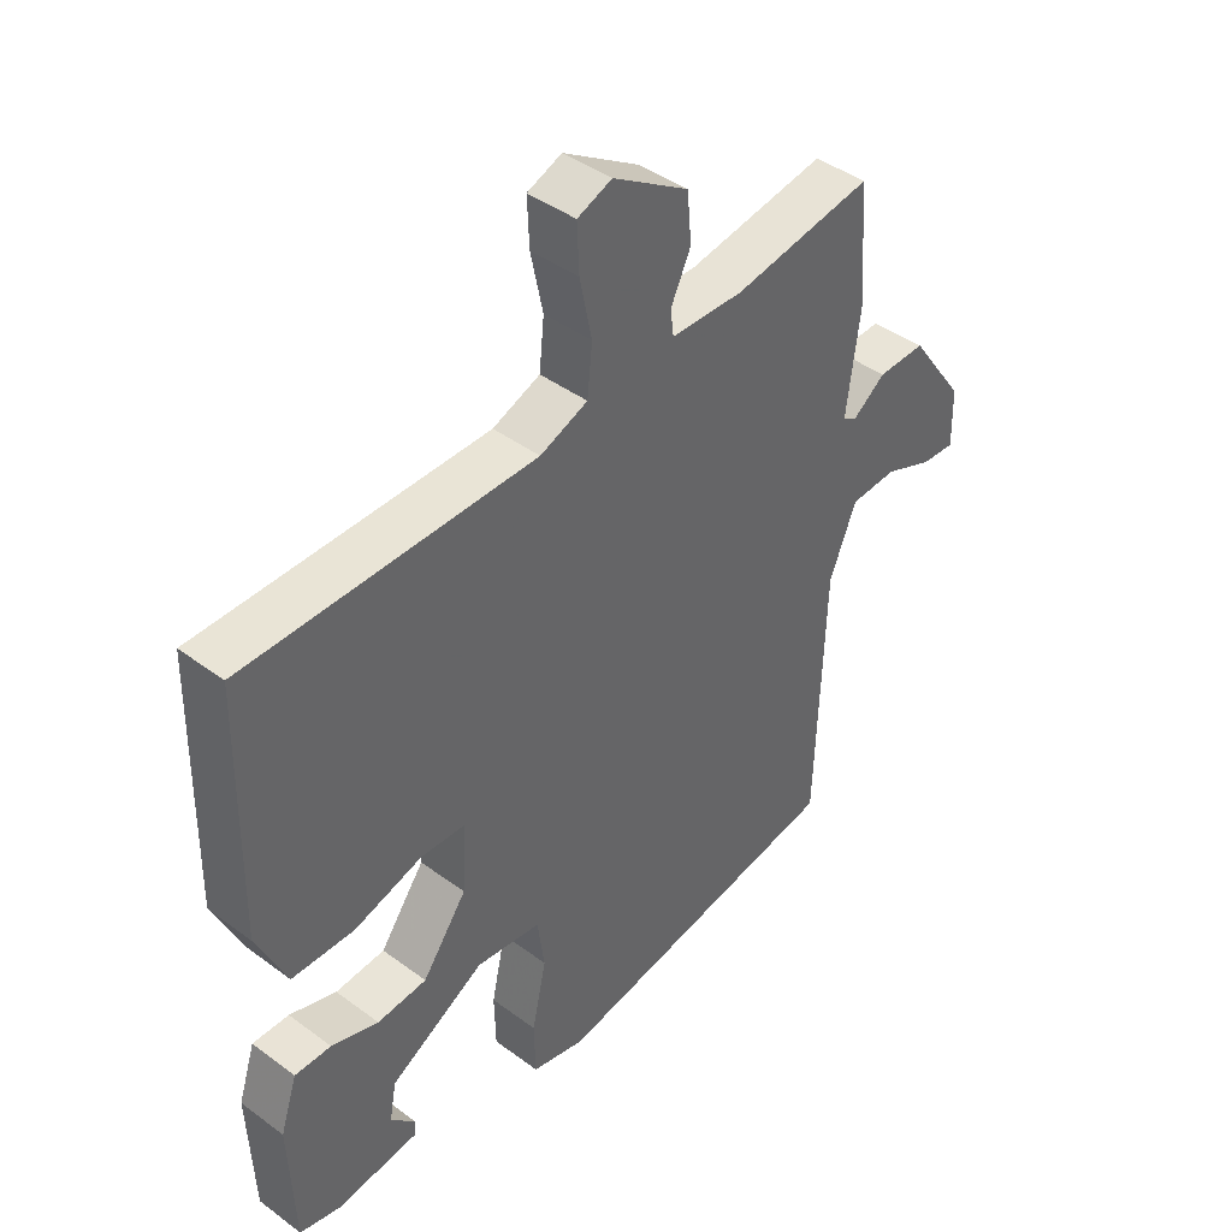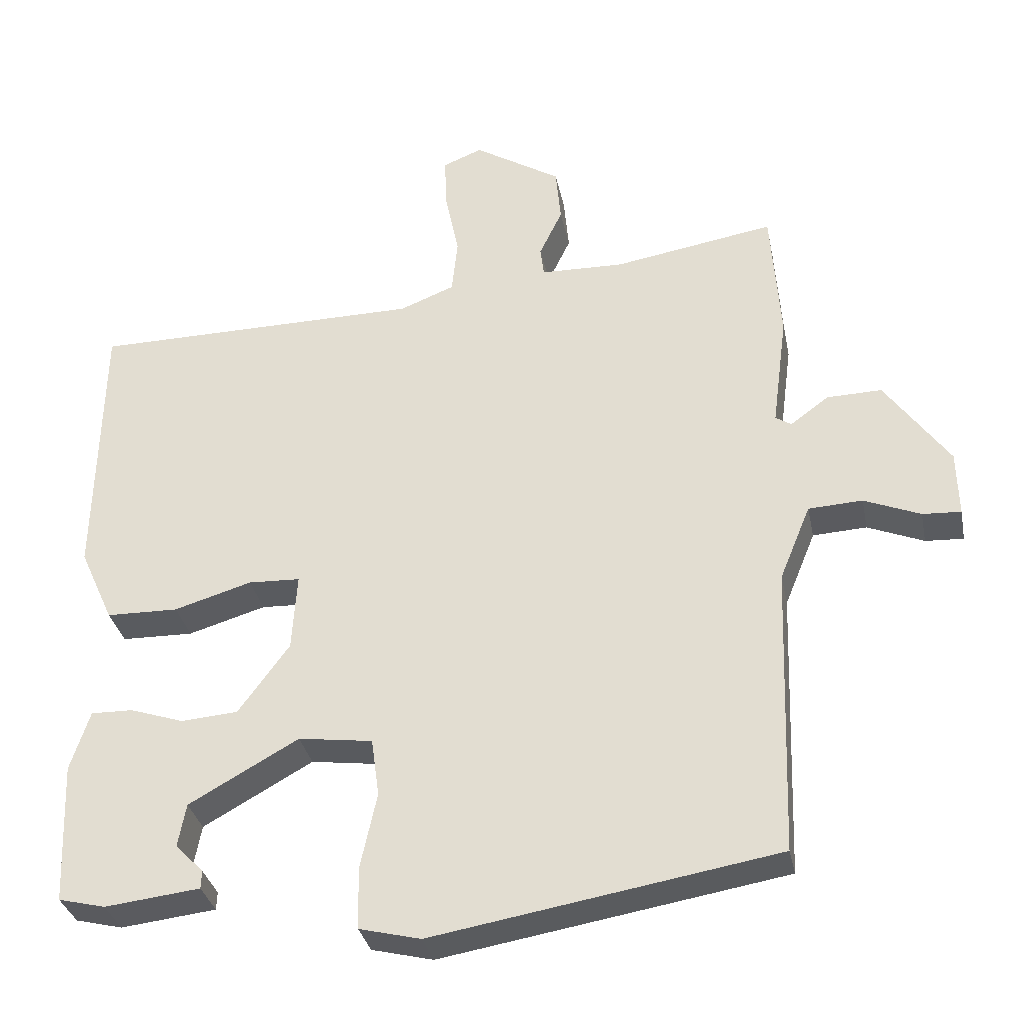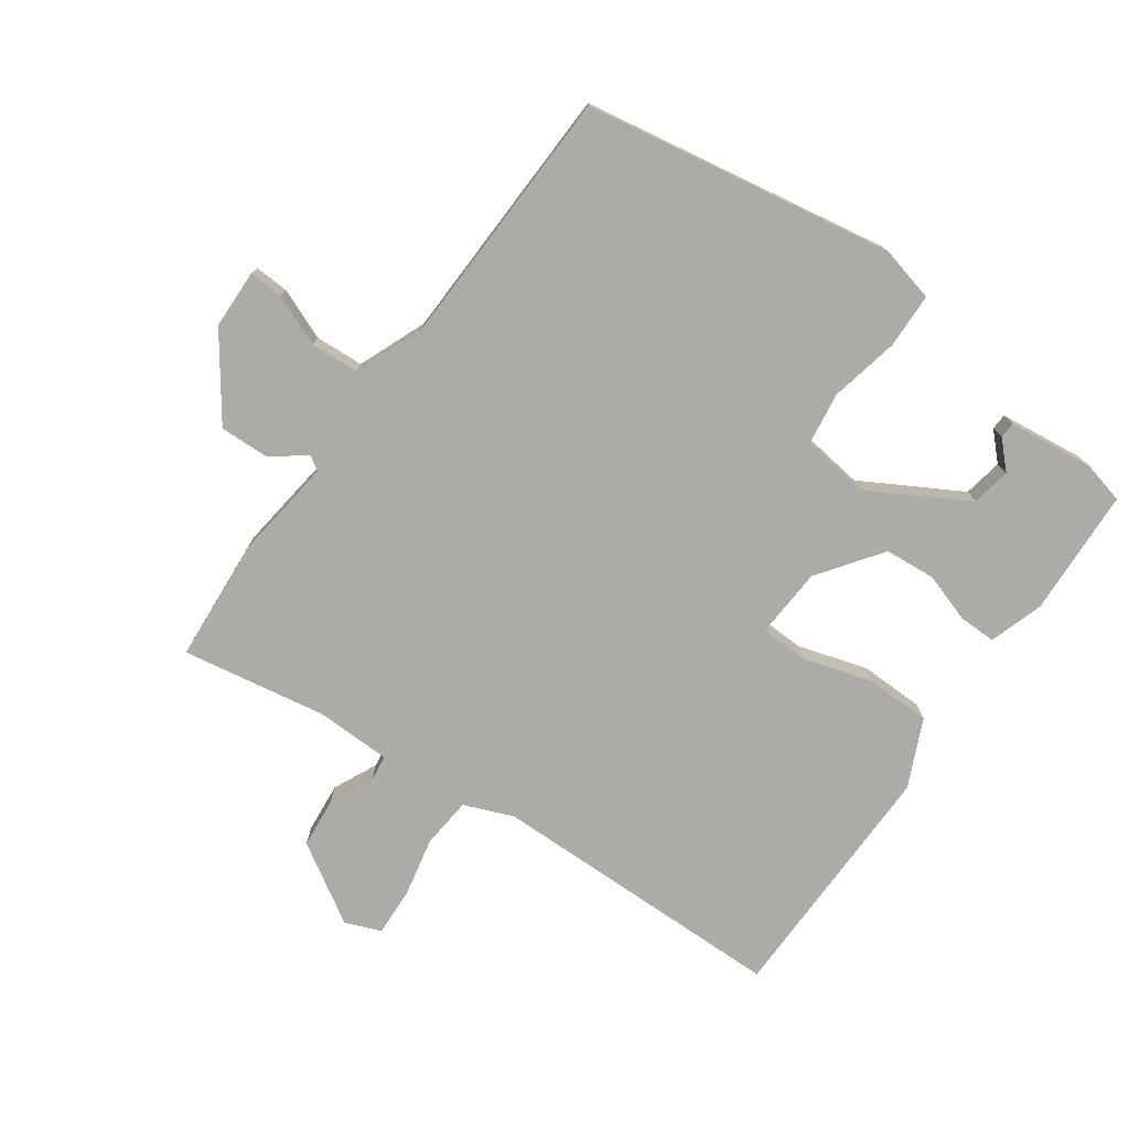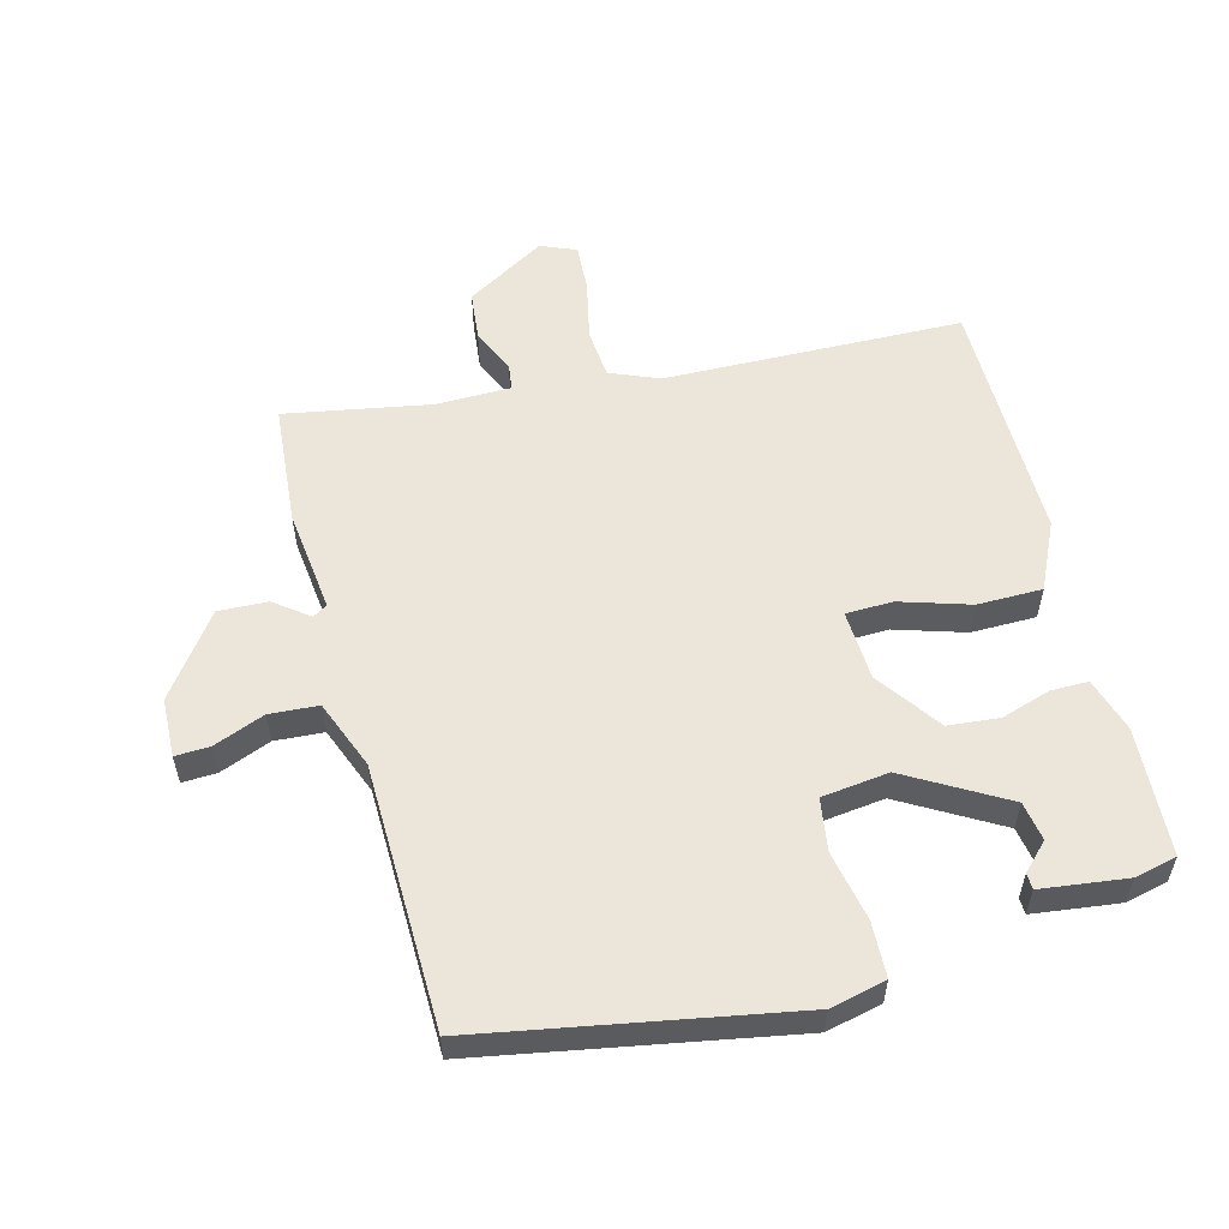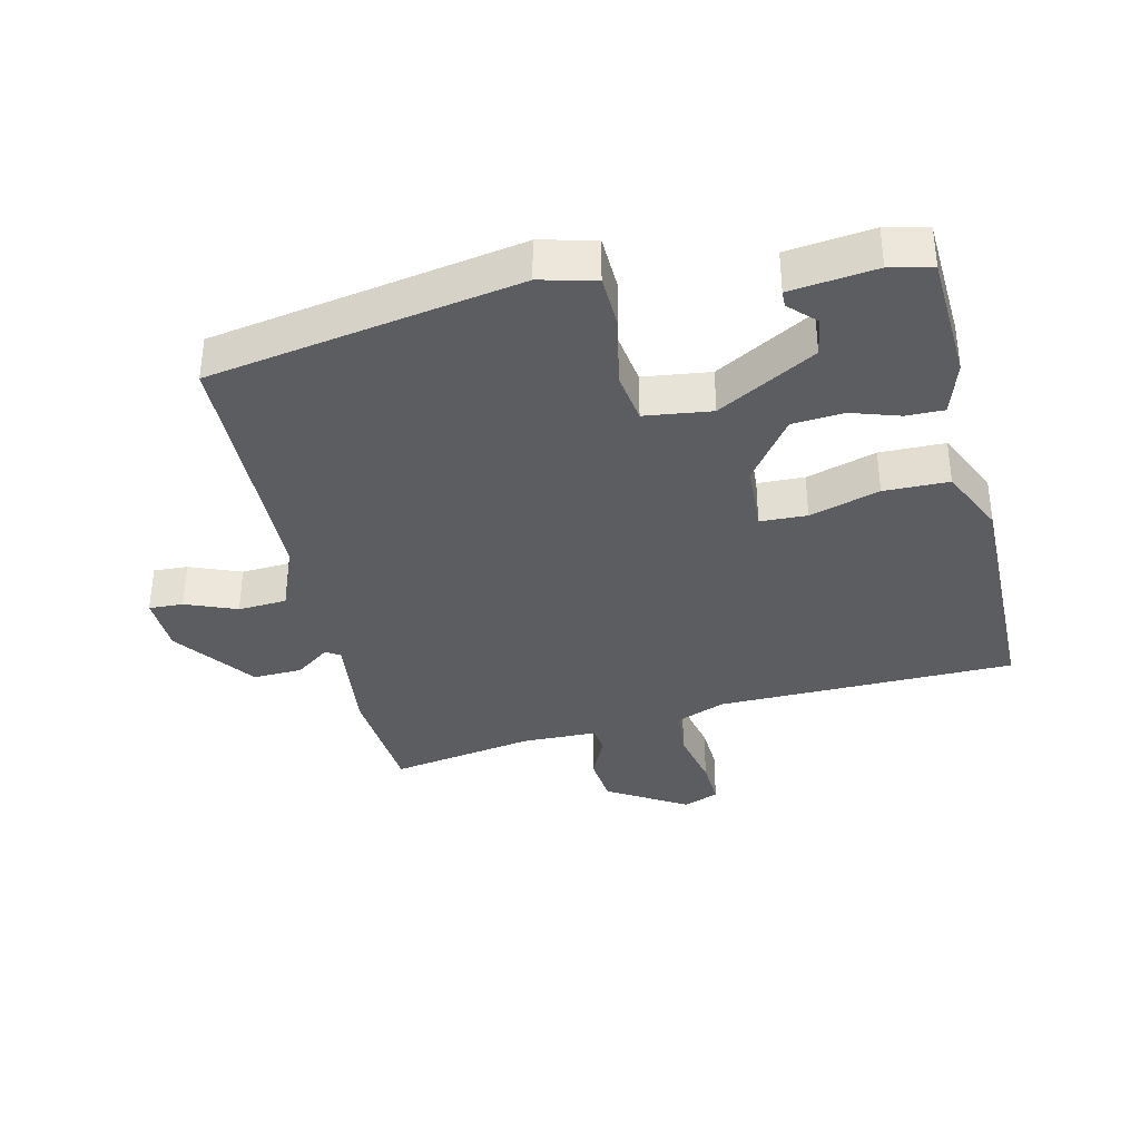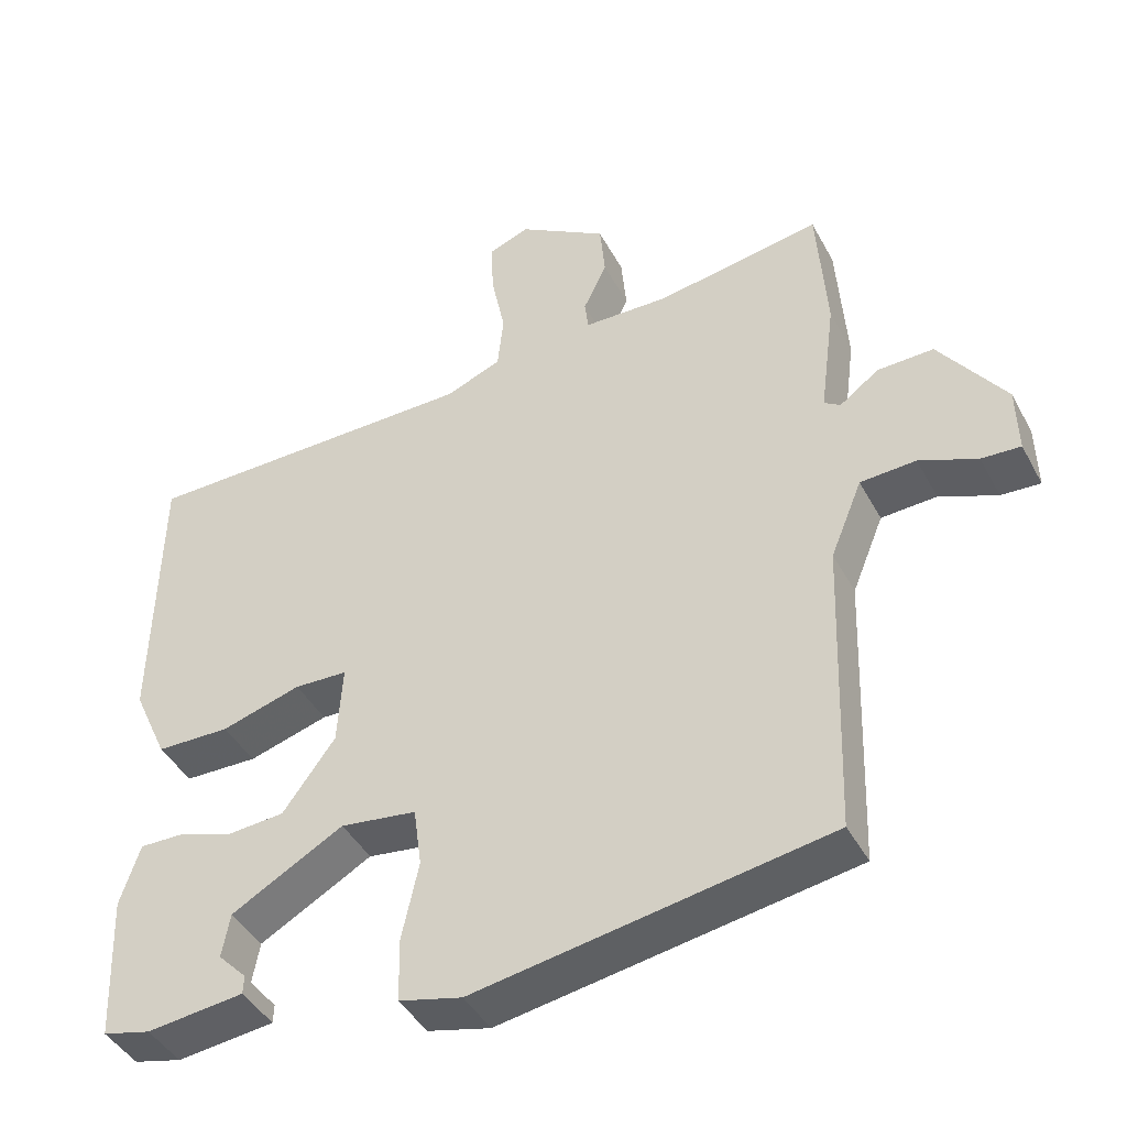
<metadata>
{"format":"obj","ext":"obj","renderer":"f3d","projection":"perspective","resolution":1024,"background":"white","views":[{"elev":42.4,"azim":-48.5,"up":"+Z"},{"elev":-32.9,"azim":11.3,"up":"+Z"},{"elev":-76.3,"azim":144.9,"up":"+Y"},{"elev":56.3,"azim":166.1,"up":"+Y"},{"elev":-36.2,"azim":-166.4,"up":"+Y"},{"elev":-43.1,"azim":26.6,"up":"+Z"}]}
</metadata>
<code>
v -0.5 0.07 0.481
v -0.04 0.07 0.485
v 0.036 0.07 0.515
v 0.044 0.07 0.592
v 0.025 0.07 0.685
v 0.022 0.07 0.759
v 0.077 0.07 0.781
v 0.198 0.07 0.706
v 0.205 0.07 0.629
v 0.173 0.07 0.562
v 0.178 0.07 0.521
v 0.294 0.07 0.518
v 0.517 0.07 0.555
v 0.53 0.07 0.367
v 0.509 0.07 0.208
v 0.531 0.07 0.194
v 0.584 0.07 0.233
v 0.66 0.07 0.235
v 0.749 0.07 0.11
v 0.751 0.07 0.019
v 0.698 0.07 0.022
v 0.62 0.07 0.054
v 0.545 0.07 0.05
v 0.502 0.07 -0.055
v 0.488 0.07 -0.46
v 0.011 0.07 -0.54
v -0.074 0.07 -0.519
v -0.076 0.07 -0.434
v -0.053 0.07 -0.328
v -0.064 0.07 -0.247
v -0.167 0.07 -0.233
v -0.319 0.07 -0.318
v -0.33 0.07 -0.378
v -0.291 0.07 -0.418
v -0.292 0.07 -0.443
v -0.424 0.07 -0.458
v -0.489 0.07 -0.442
v -0.497 0.07 -0.245
v -0.47 0.07 -0.162
v -0.412 0.07 -0.163
v -0.337 0.07 -0.188
v -0.258 0.07 -0.182
v -0.187 0.07 -0.085
v -0.18 0.07 0.023
v -0.252 0.07 0.026
v -0.36 0.07 -0.006
v -0.46 0.07 -0.004
v -0.507 0.07 0.1
v -0.5 0 0.481
v -0.04 0 0.485
v 0.036 0 0.515
v 0.044 0 0.592
v 0.025 0 0.685
v 0.022 0 0.759
v 0.077 0 0.781
v 0.198 0 0.706
v 0.205 0 0.629
v 0.173 0 0.562
v 0.178 0 0.521
v 0.294 0 0.518
v 0.517 0 0.555
v 0.53 0 0.367
v 0.509 0 0.208
v 0.531 0 0.194
v 0.584 0 0.233
v 0.66 0 0.235
v 0.749 0 0.11
v 0.751 0 0.019
v 0.698 0 0.022
v 0.62 0 0.054
v 0.545 0 0.05
v 0.502 0 -0.055
v 0.488 0 -0.46
v 0.011 0 -0.54
v -0.074 0 -0.519
v -0.076 0 -0.434
v -0.053 0 -0.328
v -0.064 0 -0.247
v -0.167 0 -0.233
v -0.319 0 -0.318
v -0.33 0 -0.378
v -0.291 0 -0.418
v -0.292 0 -0.443
v -0.424 0 -0.458
v -0.489 0 -0.442
v -0.497 0 -0.245
v -0.47 0 -0.162
v -0.412 0 -0.163
v -0.337 0 -0.188
v -0.258 0 -0.182
v -0.187 0 -0.085
v -0.18 0 0.023
v -0.252 0 0.026
v -0.36 0 -0.006
v -0.46 0 -0.004
v -0.507 0 0.1
f 48 1 2
f 47 48 2
f 46 47 2
f 45 46 2
f 44 45 2 3
f 43 44 3
f 39 40 41
f 38 39 41
f 37 38 41
f 36 37 41
f 36 41 42
f 33 34 35 36
f 32 33 36
f 32 36 42 43
f 27 28 29
f 26 27 29
f 25 26 29
f 24 25 29
f 23 24 29 30
f 20 21 22
f 19 20 22
f 18 19 22
f 17 18 22
f 16 17 22
f 15 16 22 23
f 12 13 14 15
f 23 30 31
f 15 23 31
f 12 15 31
f 11 12 31
f 8 9 10
f 7 8 10
f 6 7 10
f 5 6 10
f 4 5 10
f 3 4 10 11
f 11 31 32 43
f 3 11 43
f 50 49 96
f 50 96 95
f 50 95 94
f 50 94 93
f 51 50 93 92
f 51 92 91
f 89 88 87
f 89 87 86
f 89 86 85
f 89 85 84
f 90 89 84
f 84 83 82 81
f 84 81 80
f 91 90 84 80
f 77 76 75
f 77 75 74
f 77 74 73
f 77 73 72
f 78 77 72 71
f 70 69 68
f 70 68 67
f 70 67 66
f 70 66 65
f 70 65 64
f 71 70 64 63
f 63 62 61 60
f 79 78 71
f 79 71 63
f 79 63 60
f 79 60 59
f 58 57 56
f 58 56 55
f 58 55 54
f 58 54 53
f 58 53 52
f 59 58 52 51
f 91 80 79 59
f 91 59 51
f 1 49 50 2
f 2 50 51 3
f 3 51 52 4
f 4 52 53 5
f 5 53 54 6
f 6 54 55 7
f 7 55 56 8
f 8 56 57 9
f 9 57 58 10
f 10 58 59 11
f 11 59 60 12
f 12 60 61 13
f 13 61 62 14
f 14 62 63 15
f 15 63 64 16
f 16 64 65 17
f 17 65 66 18
f 18 66 67 19
f 19 67 68 20
f 20 68 69 21
f 21 69 70 22
f 22 70 71 23
f 23 71 72 24
f 24 72 73 25
f 25 73 74 26
f 26 74 75 27
f 27 75 76 28
f 28 76 77 29
f 29 77 78 30
f 30 78 79 31
f 31 79 80 32
f 32 80 81 33
f 33 81 82 34
f 34 82 83 35
f 35 83 84 36
f 36 84 85 37
f 37 85 86 38
f 38 86 87 39
f 39 87 88 40
f 40 88 89 41
f 41 89 90 42
f 42 90 91 43
f 43 91 92 44
f 44 92 93 45
f 45 93 94 46
f 46 94 95 47
f 47 95 96 48
f 48 96 49 1

</code>
